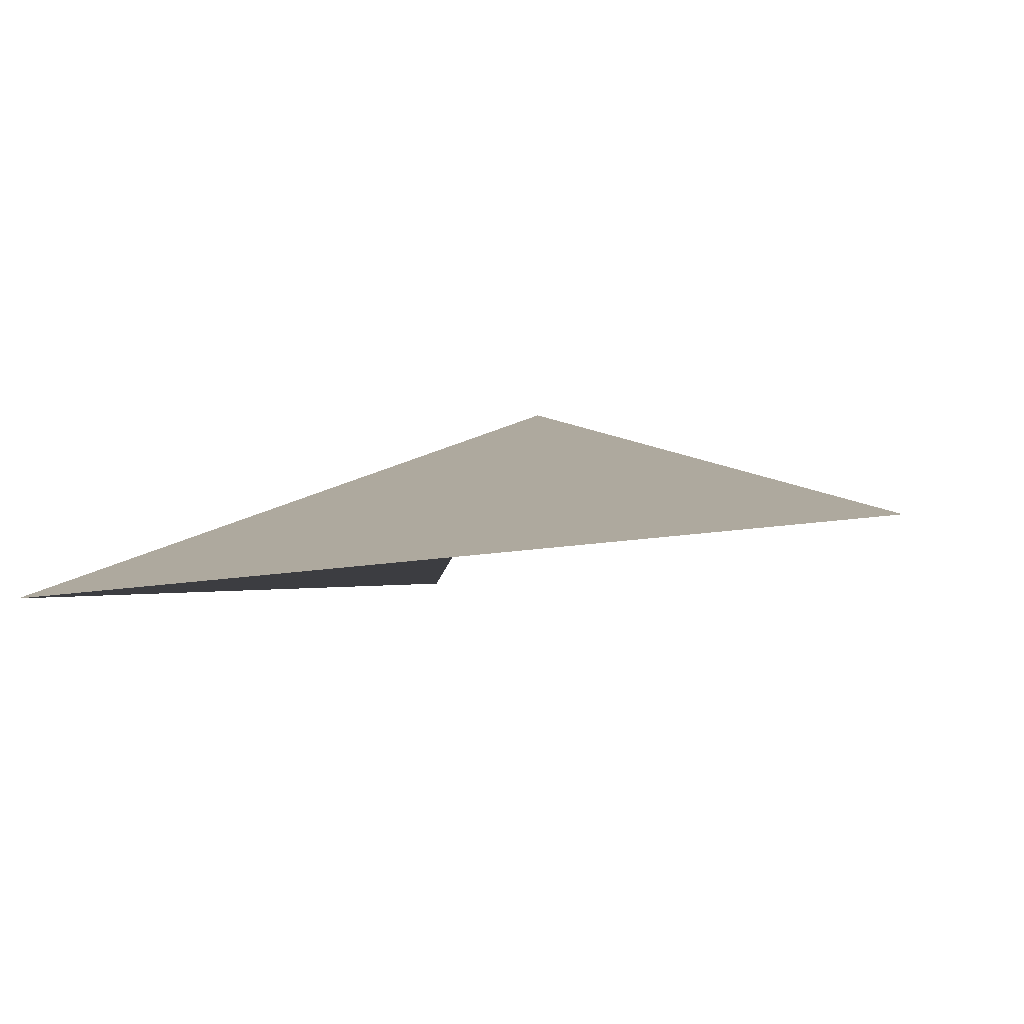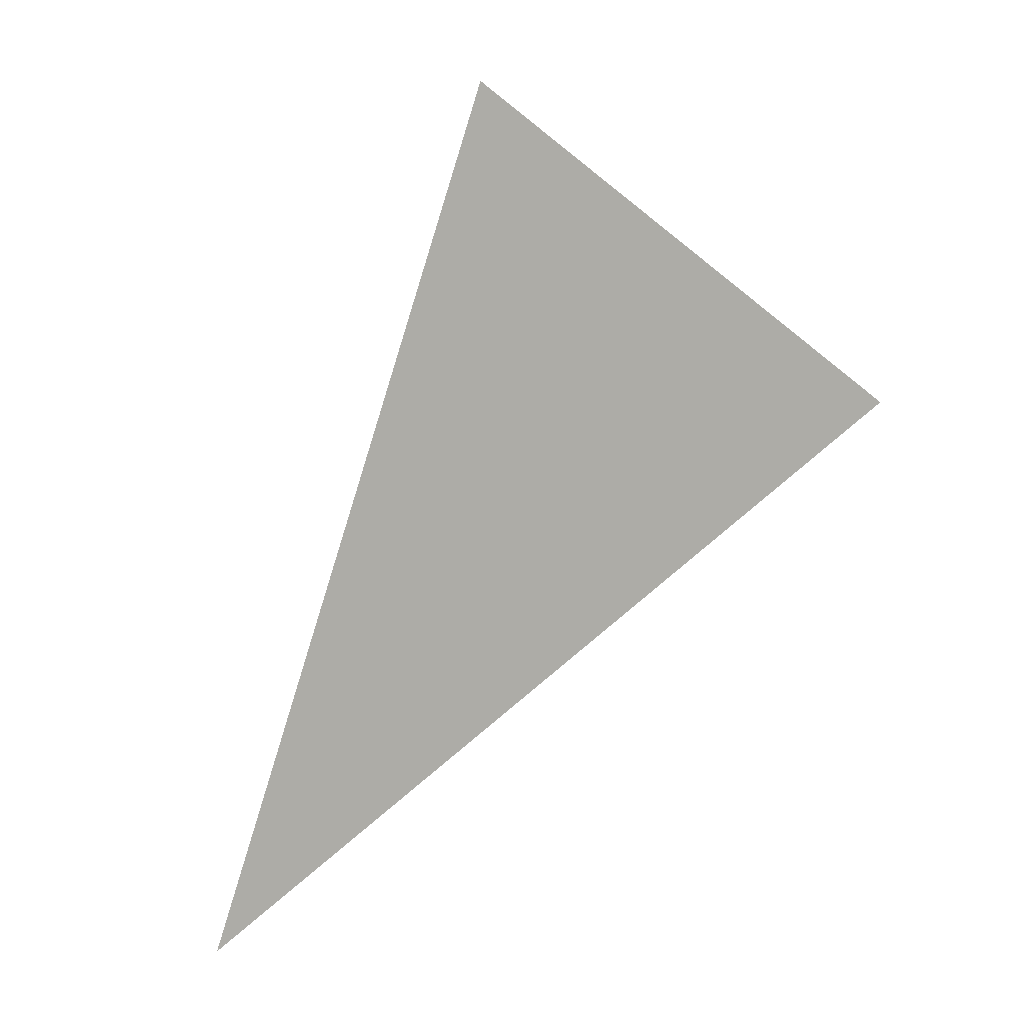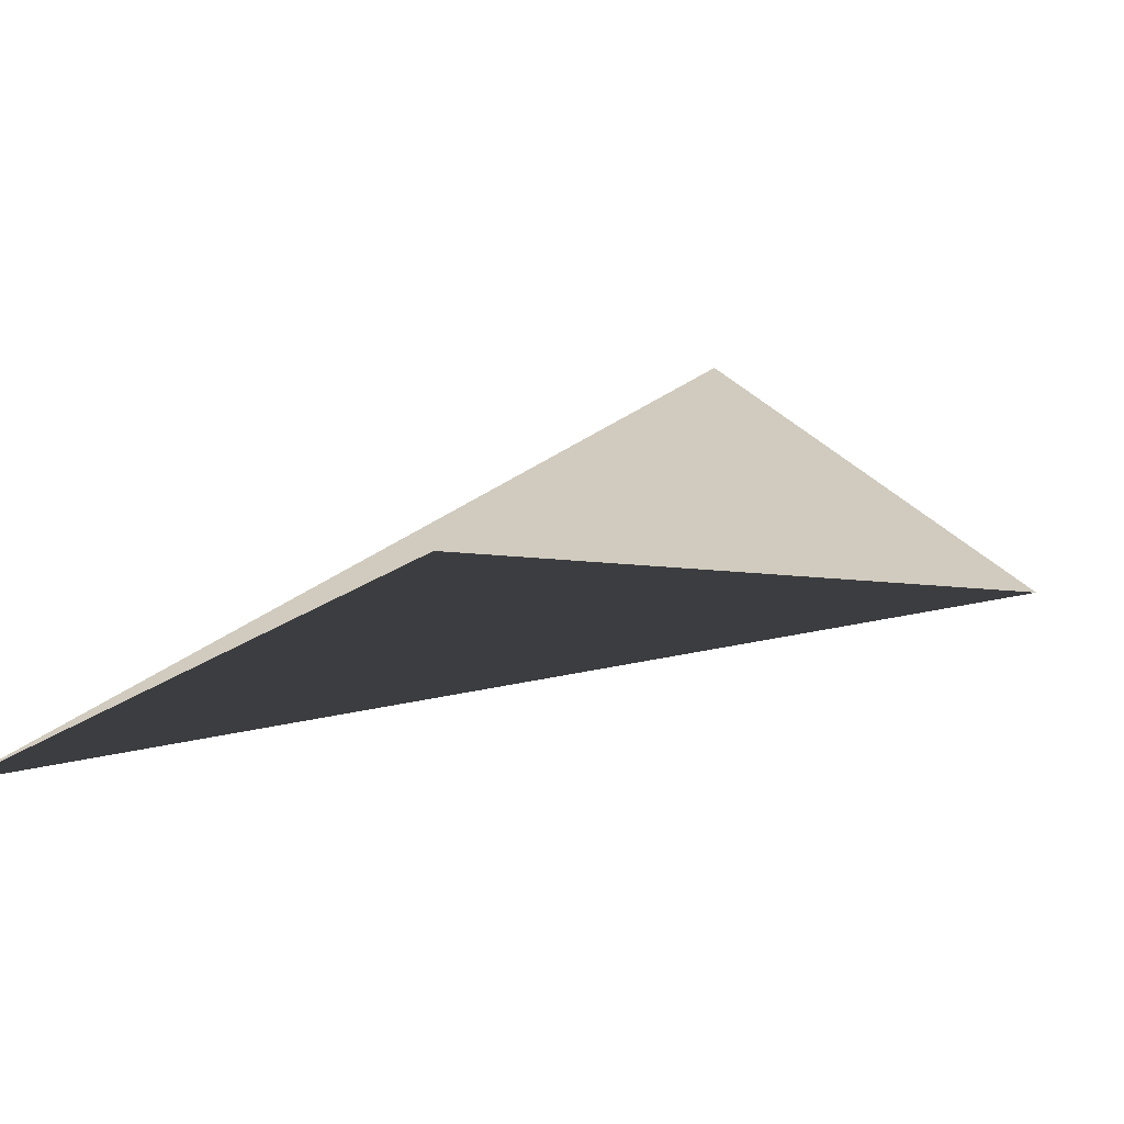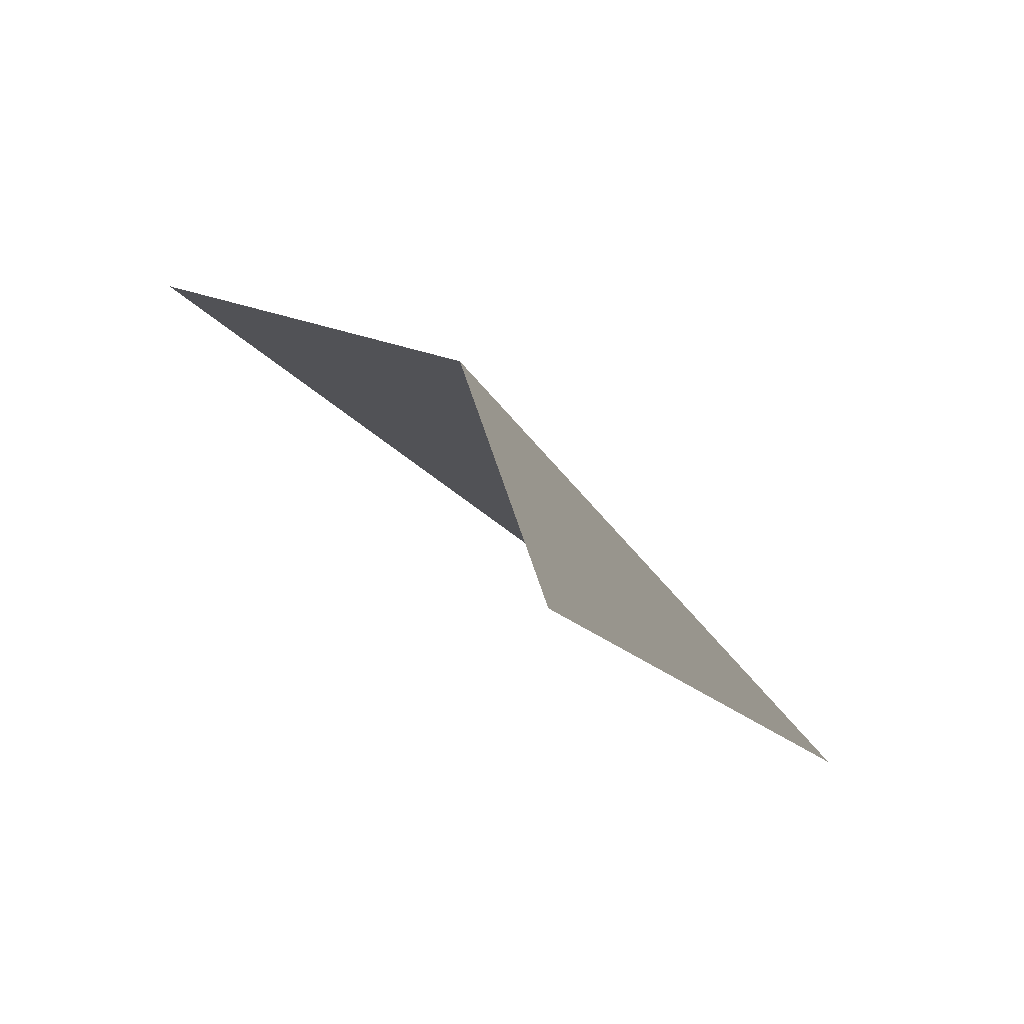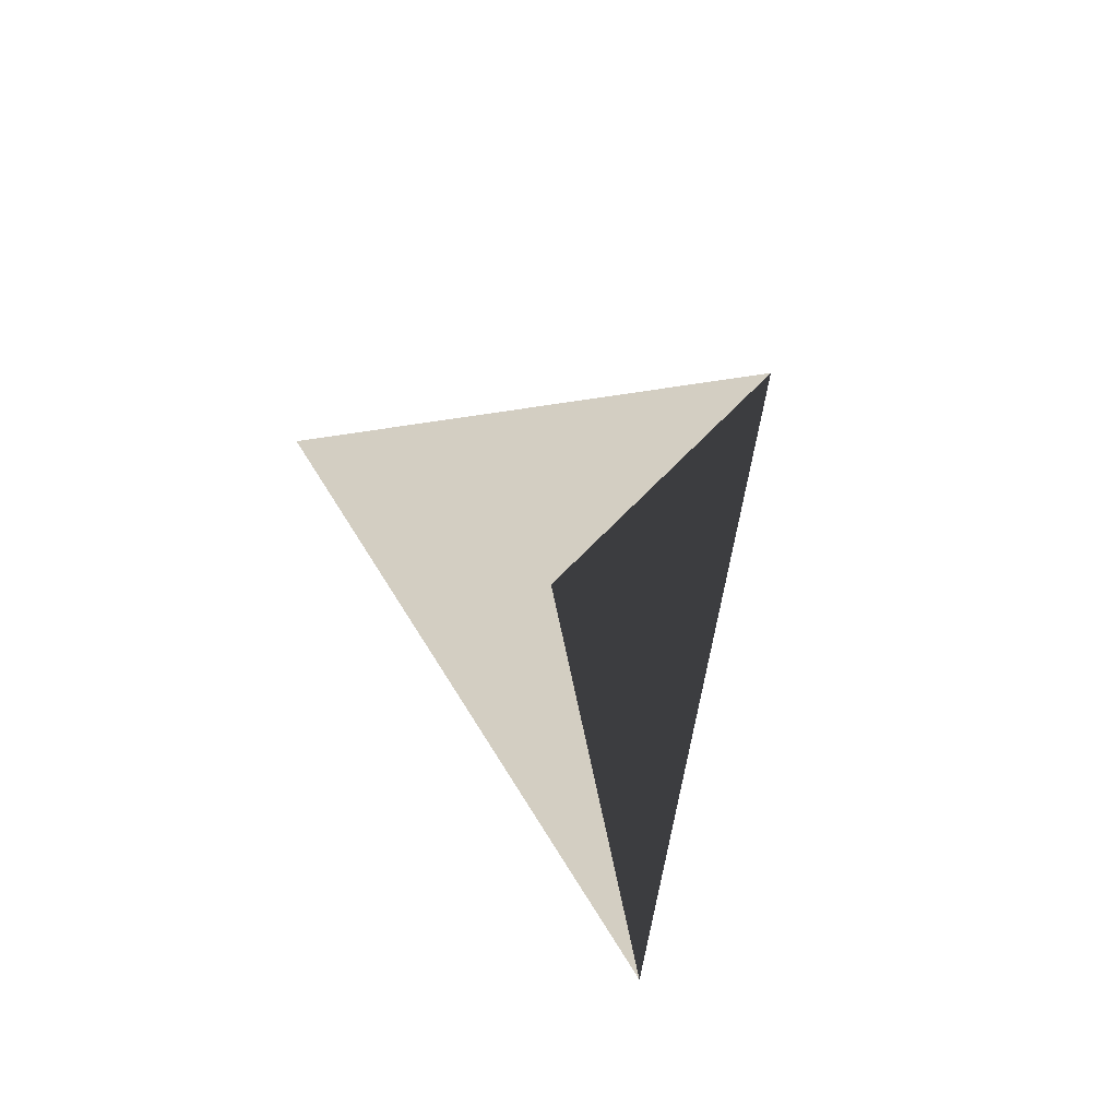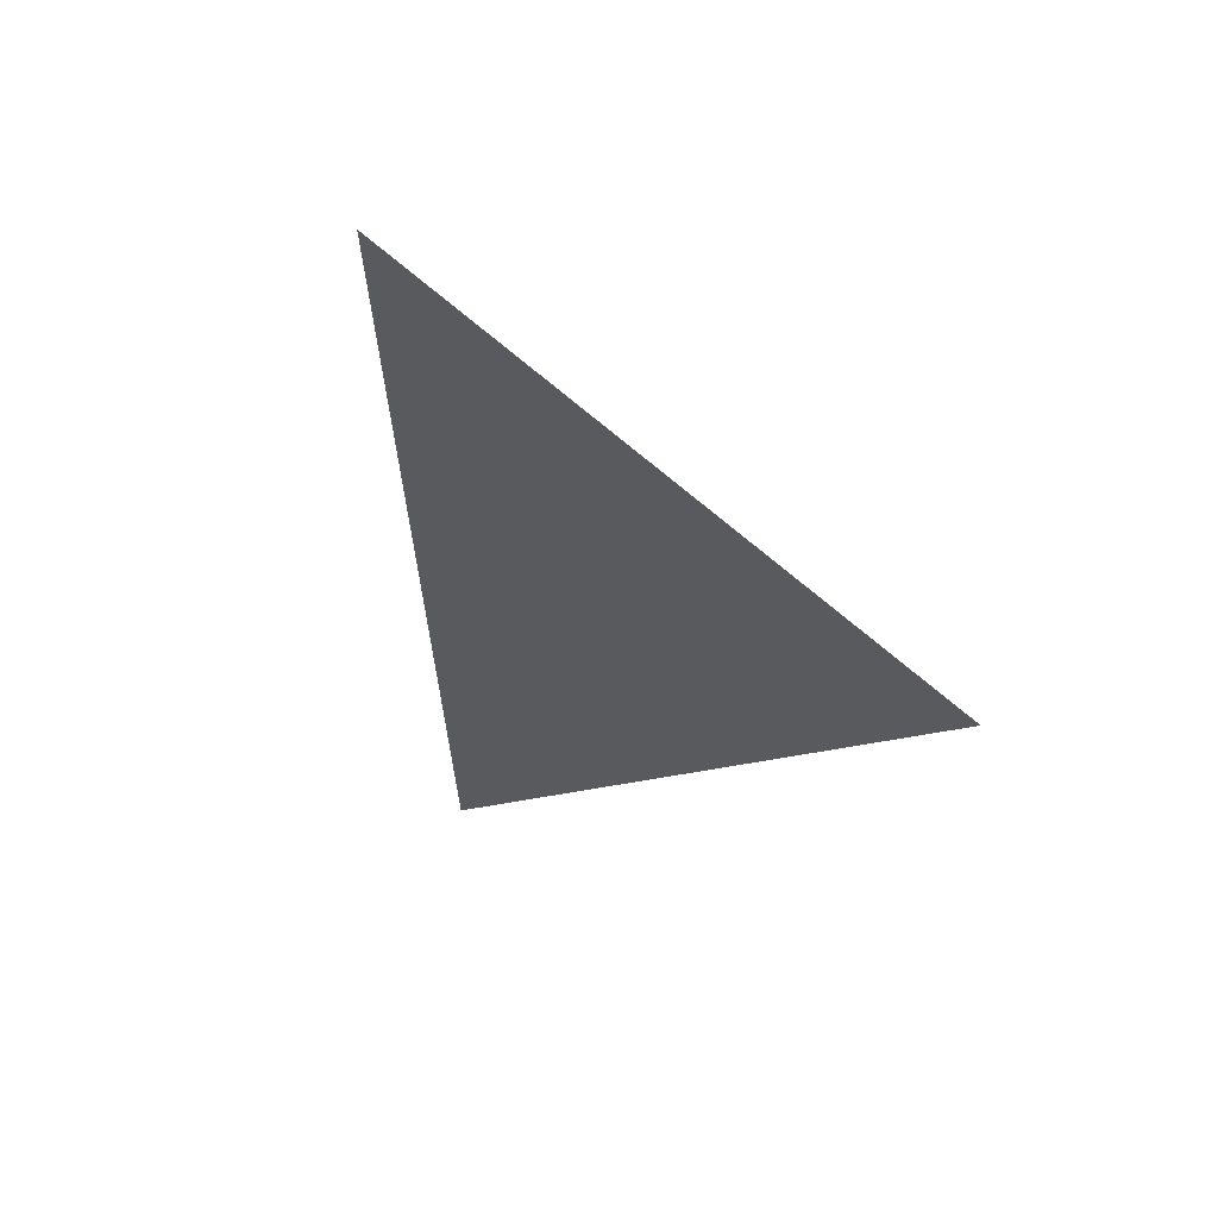
<metadata>
{"format":"obj","ext":"obj","renderer":"f3d","projection":"perspective","resolution":1024,"background":"white","views":[{"elev":-71.7,"azim":-5.0,"up":"+Z"},{"elev":-72.1,"azim":8.2,"up":"+Y"},{"elev":36.9,"azim":-75.2,"up":"+Y"},{"elev":73.6,"azim":-149.3,"up":"+Z"},{"elev":28.4,"azim":-144.4,"up":"+Y"},{"elev":-31.6,"azim":-121.5,"up":"+Y"}]}
</metadata>
<code>
o bet_Plane.014
v -31.09 -2.978 -2.538
v 25.5 -0.7026 34.28
v -7.636 2.991 21.83
v -0.4725 1.922 61.5
f 1 2 4 3

</code>
